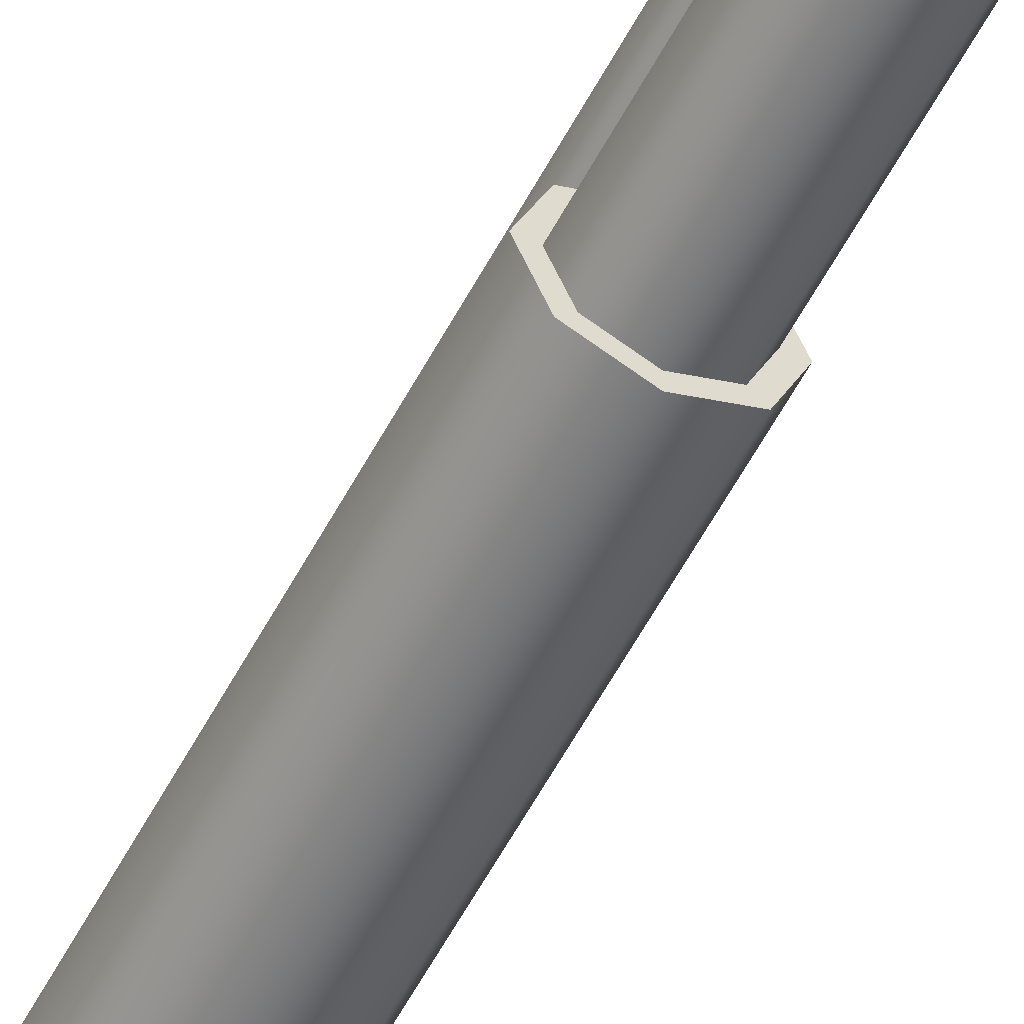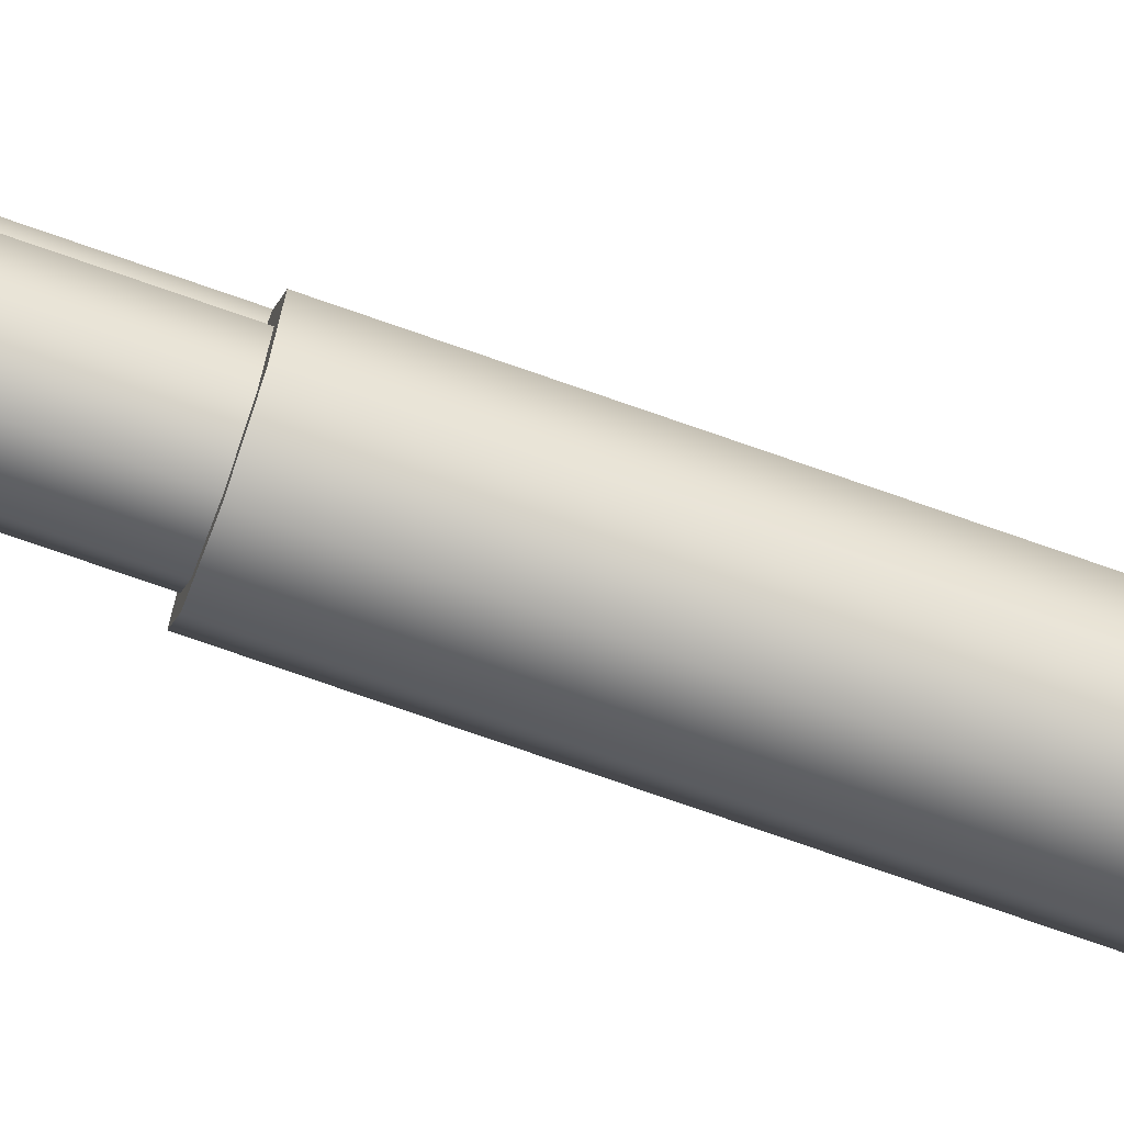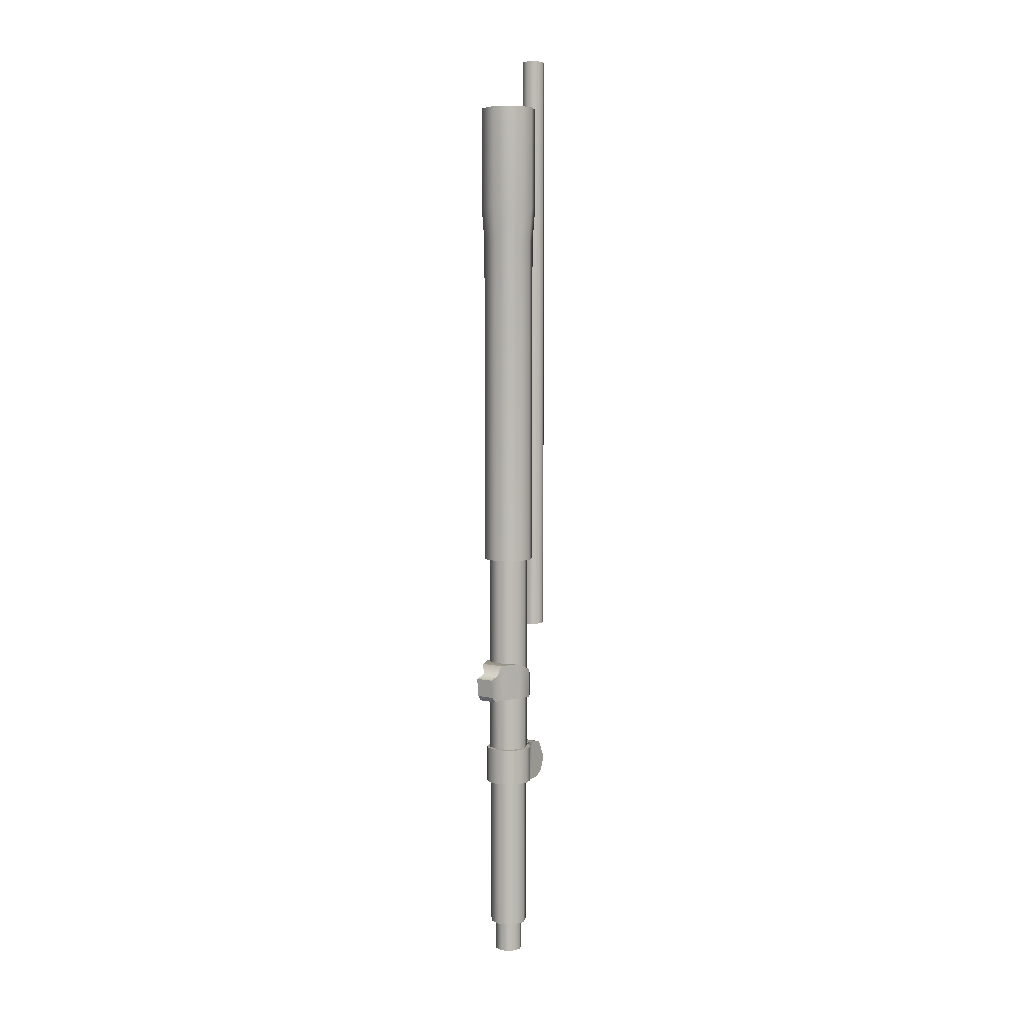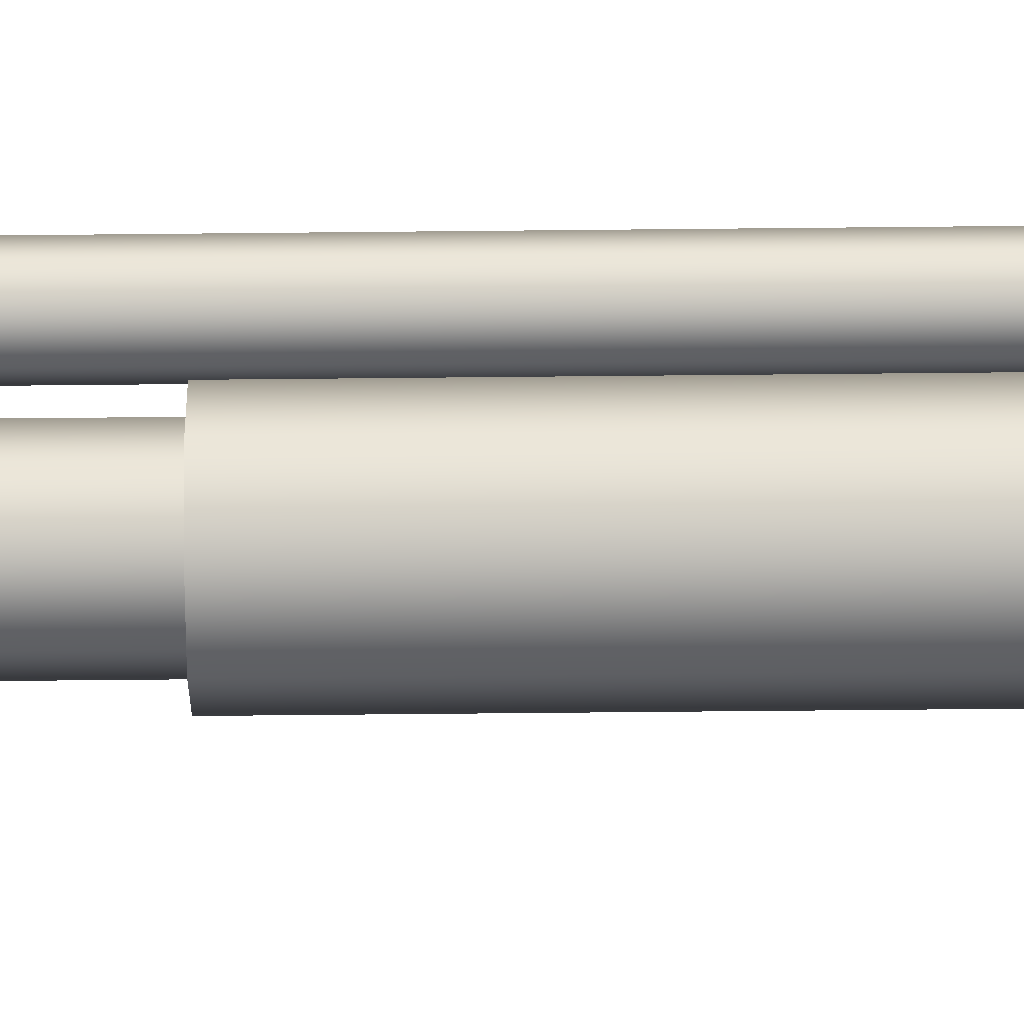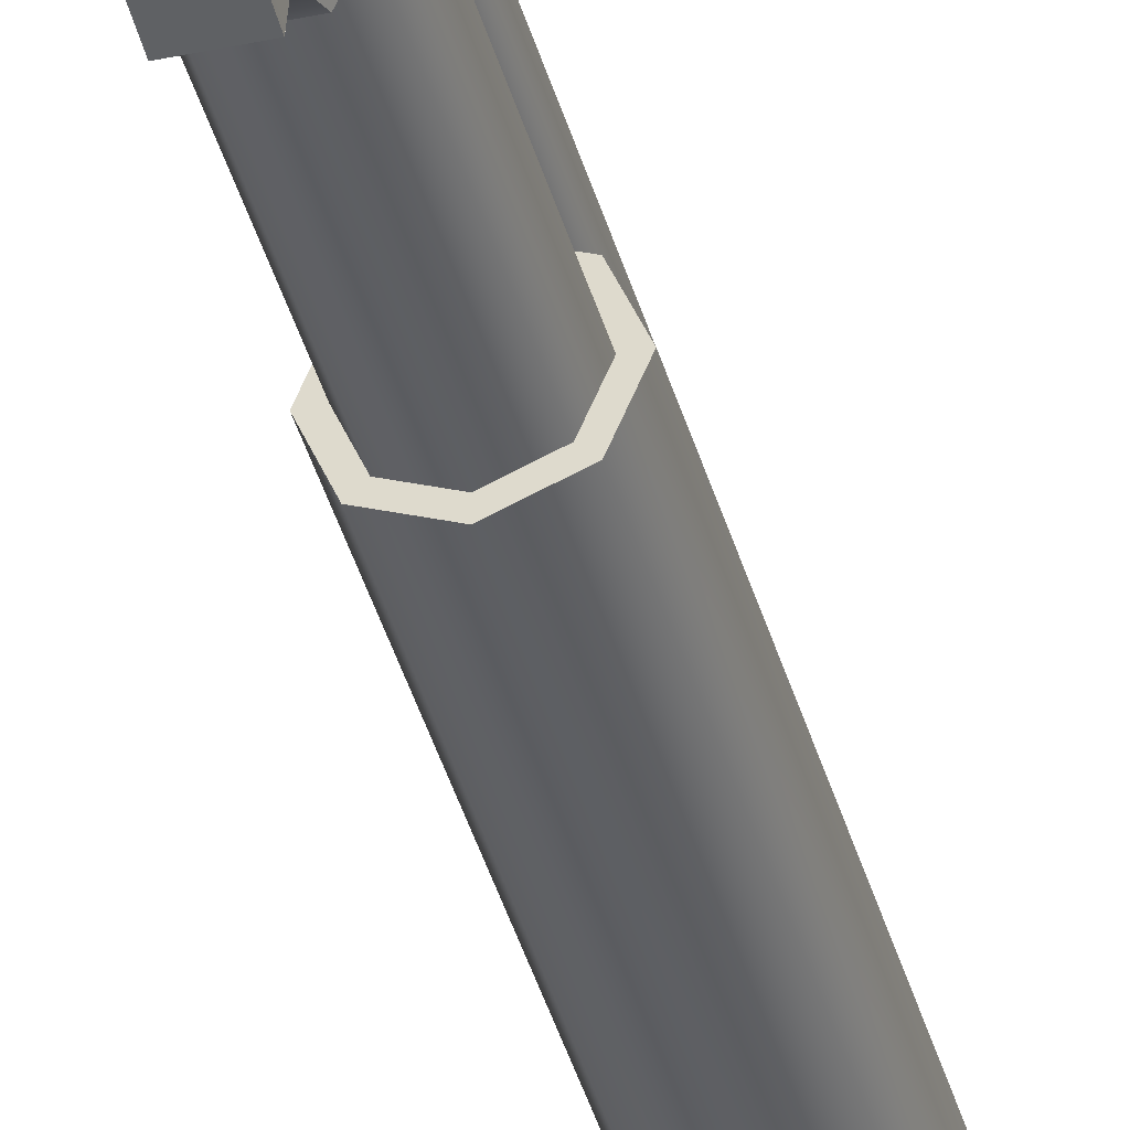
<metadata>
{"format":"obj","ext":"obj","renderer":"f3d","projection":"perspective","resolution":1024,"background":"white","views":[{"elev":-55.8,"azim":-27.2,"up":"+Z"},{"elev":-76.3,"azim":70.8,"up":"+Z"},{"elev":5.5,"azim":-147.3,"up":"+Y"},{"elev":-40.5,"azim":90.8,"up":"+Z"},{"elev":-39.7,"azim":14.8,"up":"+Z"}]}
</metadata>
<code>
g barrel_416_hk_368mm_556x45_LOD1
v 0.005076 -0.2225 0.02061
v 0.005076 0.03753 0.02061
v 0.003592 0.03753 0.01702
v 0.003592 -0.2225 0.01702
v -2.07e-06 0.03753 0.01553
v -2.07e-06 -0.2225 0.01553
v 0.003592 -0.2225 0.0242
v 0.003592 0.03753 0.0242
v -2.07e-06 -0.2225 0.02569
v -2.07e-06 0.03753 0.02569
v -0.003588 -0.2225 0.0242
v -0.003588 0.03753 0.0242
v -0.00508 -0.2225 0.02061
v -0.00508 0.03753 0.02061
v -0.003588 -0.2225 0.01702
v -0.003588 0.03753 0.01702
v -2.07e-06 -0.2225 0.01553
v -2.07e-06 0.03753 0.01553
v -0.003588 0.03753 0.0242
v -0.00508 0.03753 0.02061
v -0.003588 0.03753 0.01702
v -2.07e-06 0.03753 0.02569
v -2.07e-06 0.03753 0.01553
v 0.003592 0.03753 0.01702
v 0.003592 0.03753 0.0242
v 0.005076 0.03753 0.02061
v -0.003588 -0.2225 0.01702
v -0.00508 -0.2225 0.02061
v -0.003588 -0.2225 0.0242
v -2.07e-06 -0.2225 0.01553
v -2.07e-06 -0.2225 0.02569
v 0.003592 -0.2225 0.01702
v 0.003592 -0.2225 0.0242
v 0.005076 -0.2225 0.02061
v 0.01116 -0.1898 -0.0005395
v 0.01116 -0.04505 -0.0005394
v 0.007893 -0.04505 -0.008439
v 0.007893 -0.1898 -0.008439
v -7.071e-06 -0.04505 -0.01171
v -7.071e-06 -0.1898 -0.01171
v 0.007893 -0.1898 0.007361
v 0.007893 -0.04505 0.007361
v -7.071e-06 -0.1898 0.01063
v -7.071e-06 -0.04505 0.01063
v -0.007907 -0.1898 0.007361
v -0.007907 -0.04505 0.007361
v -0.01118 -0.1898 -0.0005395
v -0.01118 -0.04505 -0.0005394
v -0.007907 -0.1898 -0.008439
v -0.007907 -0.04505 -0.008439
v -7.071e-06 -0.1898 -0.01171
v -7.071e-06 -0.04505 -0.01171
v -7.071e-06 -0.02992 -0.0129
v -0.008747 -0.02992 -0.009279
v -7.071e-06 -0.02992 -0.0129
v -0.01237 -0.02992 -0.0005394
v -0.008747 -0.02992 0.008201
v -7.071e-06 -0.02992 0.01182
v 0.008733 -0.02992 0.008201
v 0.01235 -0.02992 -0.0005394
v 0.008733 -0.02992 -0.009279
v 0.008733 0.01423 -0.009279
v 0.01235 0.01423 -0.0005394
v -7.071e-06 0.01423 -0.0129
v -0.008747 0.01423 -0.009279
v -7.071e-06 0.01423 -0.0129
v -0.01237 0.01423 -0.0005394
v -0.008747 0.01423 0.008201
v -7.071e-06 0.01423 0.01182
v 0.008733 0.01423 0.008201
v 0.008733 0.01423 0.008201
v 0.008733 0.01423 -0.009279
v 0.01235 0.01423 -0.0005394
v -7.071e-06 0.01423 0.01182
v -7.071e-06 0.01423 -0.0129
v -0.008747 0.01423 -0.009279
v -0.008747 0.01423 0.008201
v -0.01237 0.01423 -0.0005394
v -0.007907 -0.1898 -0.008439
v -0.01118 -0.1898 -0.0005395
v -0.007907 -0.1898 0.007361
v -7.071e-06 -0.1898 -0.01171
v -7.071e-06 -0.1898 0.01063
v 0.007893 -0.1898 -0.008439
v 0.007893 -0.1898 0.007361
v 0.01116 -0.1898 -0.0005395
v 0.008932 -0.2538 -0.005139
v 0.004878 -0.2538 -0.01204
v -0.004882 -0.2538 -0.01204
v -0.008936 -0.2538 -0.005139
v -0.003882 -0.2538 -0.01811
v 0.003878 -0.2538 -0.01811
v 0.01005 -0.2538 0.001022
v -0.01006 -0.2538 0.001022
v 0.007194 -0.2538 0.006591
v -0.007198 -0.2538 0.006591
v -2.071e-06 -0.2538 0.009628
v -0.007198 -0.2538 0.006591
v -0.007198 -0.2438 0.006591
v -2.071e-06 -0.2453 0.009628
v -2.071e-06 -0.2538 0.009628
v 0.007194 -0.2538 0.006591
v 0.007194 -0.2438 0.006591
v 0.01005 -0.2538 0.001022
v 0.01005 -0.2408 0.001022
v 0.008932 -0.2538 -0.005139
v 0.008932 -0.2376 -0.005139
v 0.004878 -0.2538 -0.01204
v 0.004878 -0.2376 -0.01437
v 0.003878 -0.2421 -0.01572
v 0.003878 -0.2538 -0.01811
v 0.003878 -0.2515 -0.01999
v 0.003878 -0.2434 -0.02098
v -0.01006 -0.2408 0.001022
v -0.01006 -0.2538 0.001022
v -0.008936 -0.2376 -0.005139
v -0.008936 -0.2538 -0.005139
v -0.004882 -0.2538 -0.01204
v -0.004882 -0.2376 -0.01437
v -0.003882 -0.2421 -0.01572
v -0.003882 -0.2538 -0.01811
v -0.003882 -0.2515 -0.01999
v -0.003882 -0.2434 -0.02098
v -0.008936 -0.2376 -0.005139
v -0.004882 -0.2376 -0.01437
v 0.004878 -0.2376 -0.01437
v 0.008932 -0.2376 -0.005139
v -0.01006 -0.2408 0.001022
v 0.01005 -0.2408 0.001022
v -0.007198 -0.2438 0.006591
v 0.007194 -0.2438 0.006591
v -2.071e-06 -0.2453 0.009628
v -0.003882 -0.2515 -0.01999
v -0.003882 -0.2538 -0.01811
v 0.003878 -0.2538 -0.01811
v 0.003878 -0.2515 -0.01999
v -0.003882 -0.2421 -0.01572
v -0.003882 -0.2434 -0.02098
v 0.003878 -0.2434 -0.02098
v 0.003878 -0.2421 -0.01572
v -0.004882 -0.2376 -0.01437
v 0.004878 -0.2376 -0.01437
v -0.003882 -0.2434 -0.02098
v -0.003882 -0.2515 -0.01999
v 0.003878 -0.2515 -0.01999
v 0.003878 -0.2434 -0.02098
v -7.071e-06 -0.2779 0.008191
v -7.071e-06 -0.1887 0.008191
v 0.006163 -0.1887 0.005631
v 0.006163 -0.2779 0.005631
v -0.006177 -0.2779 0.005631
v -0.006177 -0.1887 0.005631
v -0.008737 -0.2779 -0.0005395
v -0.008737 -0.1887 -0.0005395
v -0.006177 -0.2779 -0.006709
v -0.006177 -0.1887 -0.006709
v -7.071e-06 -0.2779 -0.009269
v -7.071e-06 -0.1887 -0.009269
v 0.008723 -0.1887 -0.0005395
v 0.008723 -0.2779 -0.0005395
v 0.006163 -0.1887 -0.006709
v 0.006163 -0.2779 -0.006709
v -7.071e-06 -0.1887 -0.009269
v -7.071e-06 -0.2779 -0.009269
v 0.008271 -0.3611 -0.0005395
v 0.008271 -0.2937 -0.0005395
v 0.005843 -0.2937 -0.00639
v 0.005843 -0.3611 -0.00639
v -7.071e-06 -0.2937 -0.008817
v -7.071e-06 -0.3611 -0.008818
v 0.005843 -0.3611 0.005311
v 0.005843 -0.2937 0.005311
v -7.071e-06 -0.3611 0.007739
v -7.071e-06 -0.2937 0.007739
v -0.005858 -0.3611 0.005311
v -0.005858 -0.2937 0.005311
v -0.008285 -0.3611 -0.0005395
v -0.008285 -0.2937 -0.0005395
v -0.005858 -0.3611 -0.00639
v -0.005858 -0.2937 -0.00639
v -7.071e-06 -0.3611 -0.008818
v -7.071e-06 -0.2937 -0.008817
v -0.005858 -0.3611 -0.00639
v -0.008285 -0.3611 -0.0005395
v -0.005858 -0.3611 0.005311
v -7.071e-06 -0.3611 -0.008818
v -7.071e-06 -0.3611 0.007739
v 0.005843 -0.3611 -0.00639
v 0.005843 -0.3611 0.005311
v 0.008271 -0.3611 -0.0005395
v 0.006083 -0.3745 -0.0005395
v 0.006083 -0.3611 -0.0005395
v 0.004303 -0.3611 -0.004849
v 0.004303 -0.3745 -0.004849
v -7.071e-06 -0.3611 -0.006629
v -7.071e-06 -0.3745 -0.006629
v 0.004303 -0.3745 0.003761
v 0.004303 -0.3611 0.003761
v -7.071e-06 -0.3745 0.005551
v -7.071e-06 -0.3611 0.005551
v -0.004307 -0.3745 0.003761
v -0.004307 -0.3611 0.003761
v -0.006097 -0.3745 -0.0005395
v -0.006097 -0.3611 -0.0005395
v -0.004307 -0.3745 -0.004849
v -0.004307 -0.3611 -0.004849
v -7.071e-06 -0.3745 -0.006629
v -7.071e-06 -0.3611 -0.006629
v -0.004307 -0.3745 -0.004849
v -0.006097 -0.3745 -0.0005395
v -0.004307 -0.3745 0.003761
v -7.071e-06 -0.3745 -0.006629
v -7.071e-06 -0.3745 0.005551
v 0.004303 -0.3745 -0.004849
v 0.004303 -0.3745 0.003761
v 0.006083 -0.3745 -0.0005395
v 0.004099 -0.2791 0.01976
v -0.004093 -0.2791 0.01976
v -0.004093 -0.278 0.01406
v 0.004099 -0.278 0.01406
v 0.004099 -0.2873 0.02379
v -0.004093 -0.2873 0.02379
v -0.004093 -0.2933 0.02135
v 0.004099 -0.2933 0.02135
v 0.004099 -0.278 0.008331
v -0.004093 -0.278 0.008331
v 0.004099 -0.2959 0.01762
v -0.004093 -0.2959 0.01762
v 0.004099 -0.2962 0.01193
v -0.004093 -0.2962 0.01193
v -0.004093 -0.294 0.008331
v 0.004099 -0.294 0.008331
v 0.007197 -0.278 0.006591
v -0.007191 -0.278 0.006591
v -0.007191 -0.294 0.006591
v 0.007197 -0.294 0.006591
v 0.009274 -0.278 0.003403
v -0.009268 -0.278 0.003403
v -0.009268 -0.294 0.003403
v 0.009274 -0.294 0.003403
v -0.01016 -0.294 -0.0005395
v 0.01017 -0.294 -0.0005395
v -0.008427 -0.294 -0.006099
v 0.008433 -0.294 -0.006099
v -0.005241 -0.294 -0.009228
v 0.005247 -0.294 -0.009228
v 2.929e-06 -0.294 -0.01062
v 0.01017 -0.278 -0.0005395
v -0.01016 -0.278 -0.0005395
v 0.008433 -0.278 -0.006099
v -0.008427 -0.278 -0.006099
v 0.005247 -0.278 -0.009228
v -0.005241 -0.278 -0.009228
v 2.929e-06 -0.278 -0.01062
v 0.004099 -0.2962 0.01193
v 0.004099 -0.2873 0.02379
v 0.004099 -0.2791 0.01976
v 0.004099 -0.278 0.01406
v 0.004099 -0.2959 0.01762
v 0.004099 -0.2933 0.02135
v 0.004099 -0.294 0.008331
v 0.004099 -0.278 0.008331
v 0.007197 -0.294 0.006591
v 0.007197 -0.278 0.006591
v 0.009274 -0.294 0.003403
v 0.009274 -0.278 0.003403
v 0.01017 -0.294 -0.0005395
v 0.01017 -0.278 -0.0005395
v 0.008433 -0.294 -0.006099
v 0.008433 -0.278 -0.006099
v 0.005247 -0.294 -0.009228
v 0.005247 -0.278 -0.009228
v 2.929e-06 -0.294 -0.01062
v 2.929e-06 -0.278 -0.01062
v -0.005241 -0.294 -0.009228
v -0.005241 -0.278 -0.009228
v -0.008427 -0.294 -0.006099
v -0.008427 -0.278 -0.006099
v -0.01016 -0.294 -0.0005395
v -0.01016 -0.278 -0.0005395
v -0.009268 -0.294 0.003403
v -0.009268 -0.278 0.003403
v -0.007191 -0.294 0.006591
v -0.007191 -0.278 0.006591
v -0.004093 -0.294 0.008331
v -0.004093 -0.278 0.008331
v -0.004093 -0.2962 0.01193
v -0.004093 -0.278 0.01406
v -0.004093 -0.2791 0.01976
v -0.004093 -0.2873 0.02379
v -0.004093 -0.2959 0.01762
v -0.004093 -0.2933 0.02135
g barrel_416_hk_368mm_556x45_LOD1_0
f 3 2 1
f 4 3 1
f 5 3 4
f 6 5 4
f 1 2 7
f 2 8 7
f 7 8 9
f 8 10 9
f 9 10 11
f 10 12 11
f 11 12 13
f 12 14 13
f 13 14 15
f 14 16 15
f 15 16 17
f 16 18 17
f 21 20 19
f 21 19 22
f 23 21 22
f 24 23 22
f 25 24 22
f 25 26 24
f 29 28 27
f 29 27 30
f 31 29 30
f 31 30 32
f 33 31 32
f 34 33 32
f 37 36 35
f 38 37 35
f 39 37 38
f 40 39 38
f 35 36 41
f 36 42 41
f 41 42 43
f 42 44 43
f 43 44 45
f 44 46 45
f 45 46 47
f 46 48 47
f 47 48 49
f 48 50 49
f 49 50 51
f 50 52 51
f 39 53 37
f 50 54 52
f 54 55 52
f 56 54 50
f 48 56 50
f 57 56 48
f 46 57 48
f 58 57 46
f 44 58 46
f 59 58 44
f 42 59 44
f 60 59 42
f 36 60 42
f 61 60 36
f 37 61 36
f 53 61 37
f 61 62 60
f 62 63 60
f 60 63 59
f 64 62 61
f 53 64 61
f 54 65 55
f 65 66 55
f 67 65 54
f 56 67 54
f 68 67 56
f 57 68 56
f 69 68 57
f 58 69 57
f 70 69 58
f 59 70 58
f 63 70 59
f 73 72 71
f 71 72 74
f 72 75 74
f 74 75 76
f 77 74 76
f 76 78 77
f 81 80 79
f 81 79 82
f 83 81 82
f 83 82 84
f 85 83 84
f 86 85 84
f 89 88 87
f 90 89 87
f 88 89 91
f 92 88 91
f 87 93 90
f 93 94 90
f 94 93 95
f 95 96 94
f 95 97 96
f 100 99 98
f 101 100 98
f 101 102 100
f 102 103 100
f 103 102 104
f 105 103 104
f 105 104 106
f 107 105 106
f 106 108 107
f 108 109 107
f 108 110 109
f 111 110 108
f 111 112 110
f 112 113 110
f 98 99 114
f 115 98 114
f 115 114 116
f 117 115 116
f 117 116 118
f 116 119 118
f 120 118 119
f 120 121 118
f 121 120 122
f 120 123 122
f 126 125 124
f 127 126 124
f 127 124 128
f 129 127 128
f 129 128 130
f 130 131 129
f 130 132 131
f 135 134 133
f 136 135 133
f 139 138 137
f 140 139 137
f 140 137 141
f 142 140 141
f 145 144 143
f 146 145 143
f 149 148 147
f 150 149 147
f 147 148 151
f 148 152 151
f 151 152 153
f 152 154 153
f 153 154 155
f 154 156 155
f 155 156 157
f 156 158 157
f 159 149 150
f 160 159 150
f 161 159 160
f 162 161 160
f 163 161 162
f 164 163 162
f 167 166 165
f 168 167 165
f 169 167 168
f 170 169 168
f 165 166 171
f 166 172 171
f 171 172 173
f 172 174 173
f 173 174 175
f 174 176 175
f 175 176 177
f 176 178 177
f 177 178 179
f 178 180 179
f 179 180 181
f 180 182 181
f 185 184 183
f 185 183 186
f 187 185 186
f 187 186 188
f 189 187 188
f 189 188 190
f 193 192 191
f 194 193 191
f 195 193 194
f 196 195 194
f 191 192 197
f 192 198 197
f 197 198 199
f 198 200 199
f 199 200 201
f 200 202 201
f 201 202 203
f 202 204 203
f 203 204 205
f 204 206 205
f 205 206 207
f 206 208 207
f 211 210 209
f 211 209 212
f 213 211 212
f 213 212 214
f 215 213 214
f 215 214 216
f 219 218 217
f 220 219 217
f 217 218 221
f 218 222 221
f 221 222 223
f 224 221 223
f 220 225 219
f 225 226 219
f 224 223 227
f 223 228 227
f 227 228 229
f 228 230 229
f 230 231 229
f 231 232 229
f 225 233 226
f 233 234 226
f 231 235 232
f 235 236 232
f 233 237 234
f 237 238 234
f 235 239 236
f 239 240 236
f 239 241 240
f 241 242 240
f 241 243 242
f 243 244 242
f 243 245 244
f 245 246 244
f 245 247 246
f 237 248 238
f 248 249 238
f 248 250 249
f 250 251 249
f 250 252 251
f 252 253 251
f 252 254 253
f 257 256 255
f 258 257 255
f 255 256 259
f 256 260 259
f 255 261 258
f 261 262 258
f 261 263 262
f 263 264 262
f 263 265 264
f 265 266 264
f 265 267 266
f 267 268 266
f 267 269 268
f 269 270 268
f 269 271 270
f 271 272 270
f 271 273 272
f 273 274 272
f 274 273 275
f 276 274 275
f 276 275 277
f 278 276 277
f 278 277 279
f 280 278 279
f 280 279 281
f 282 280 281
f 282 281 283
f 284 282 283
f 284 283 285
f 286 284 285
f 286 285 287
f 288 286 287
f 288 287 289
f 287 290 289
f 287 291 290
f 291 292 290

</code>
